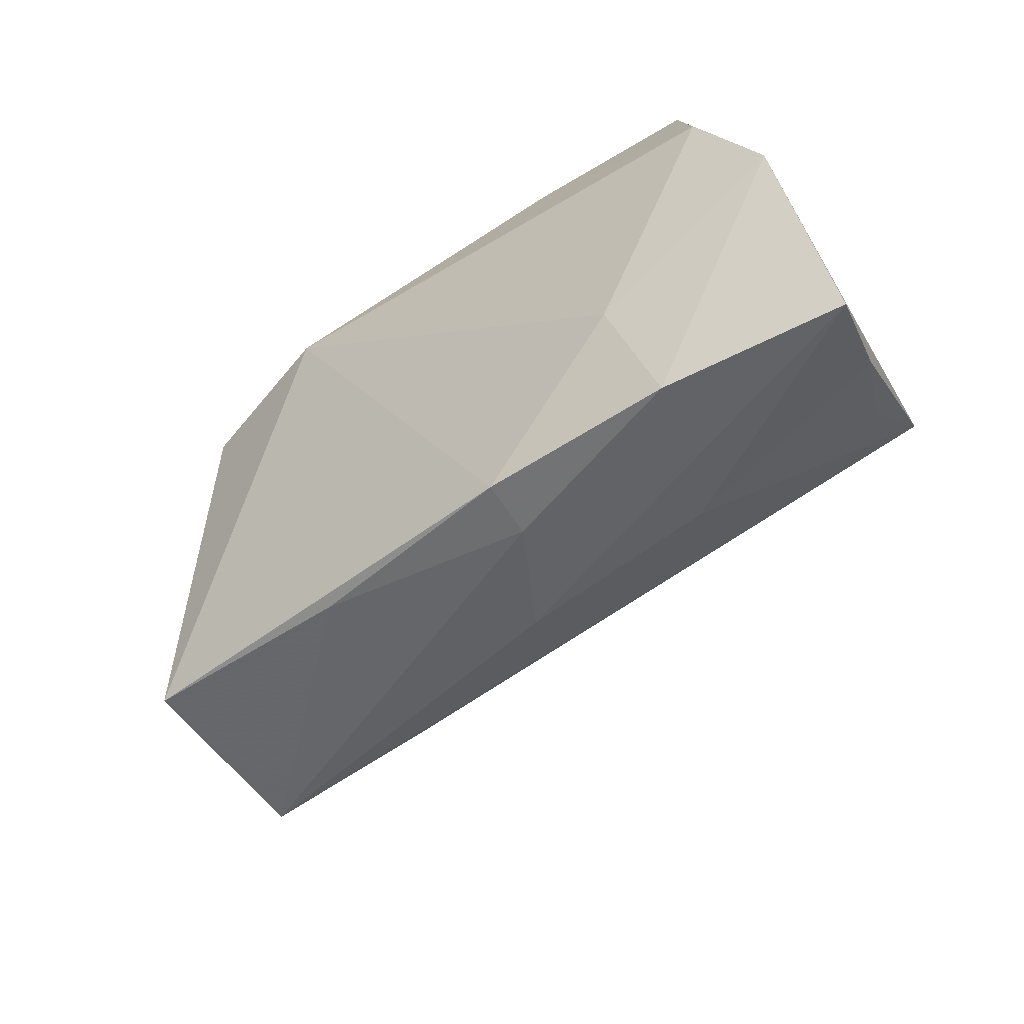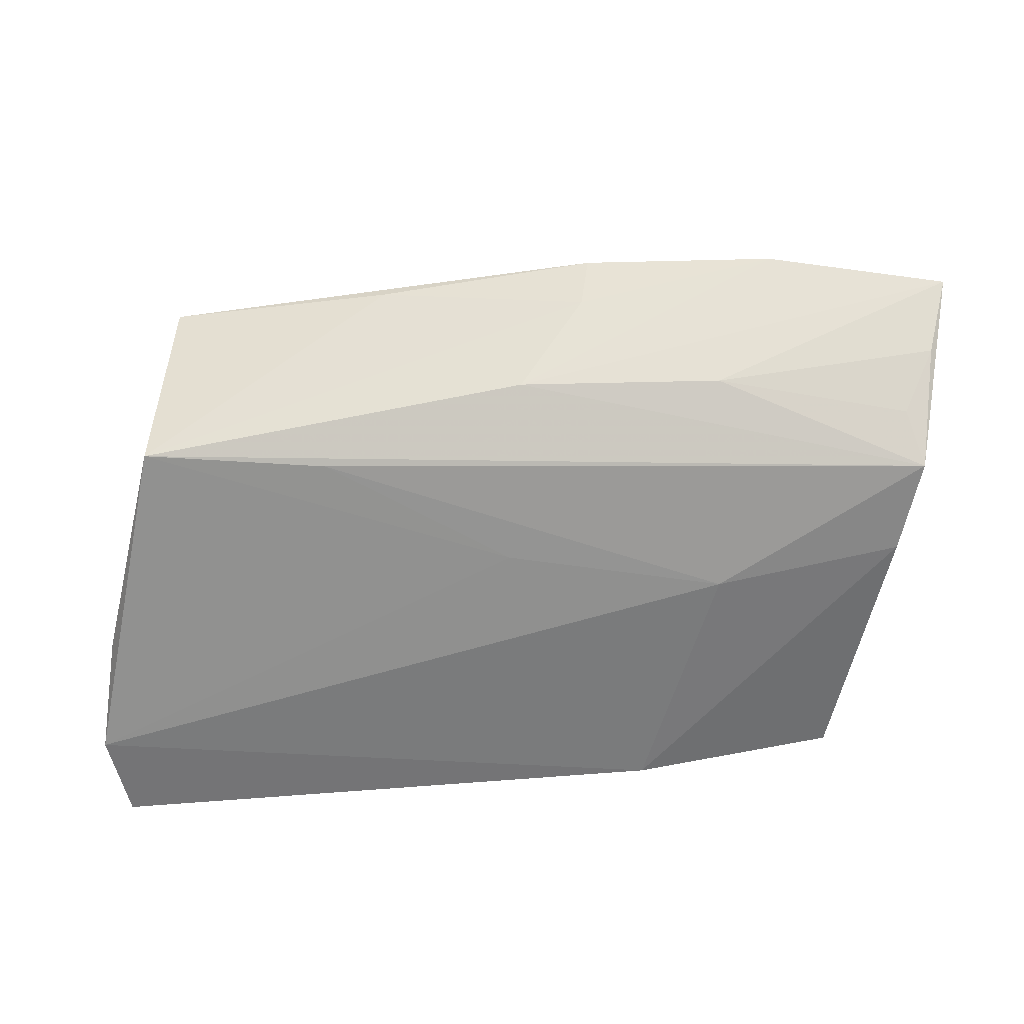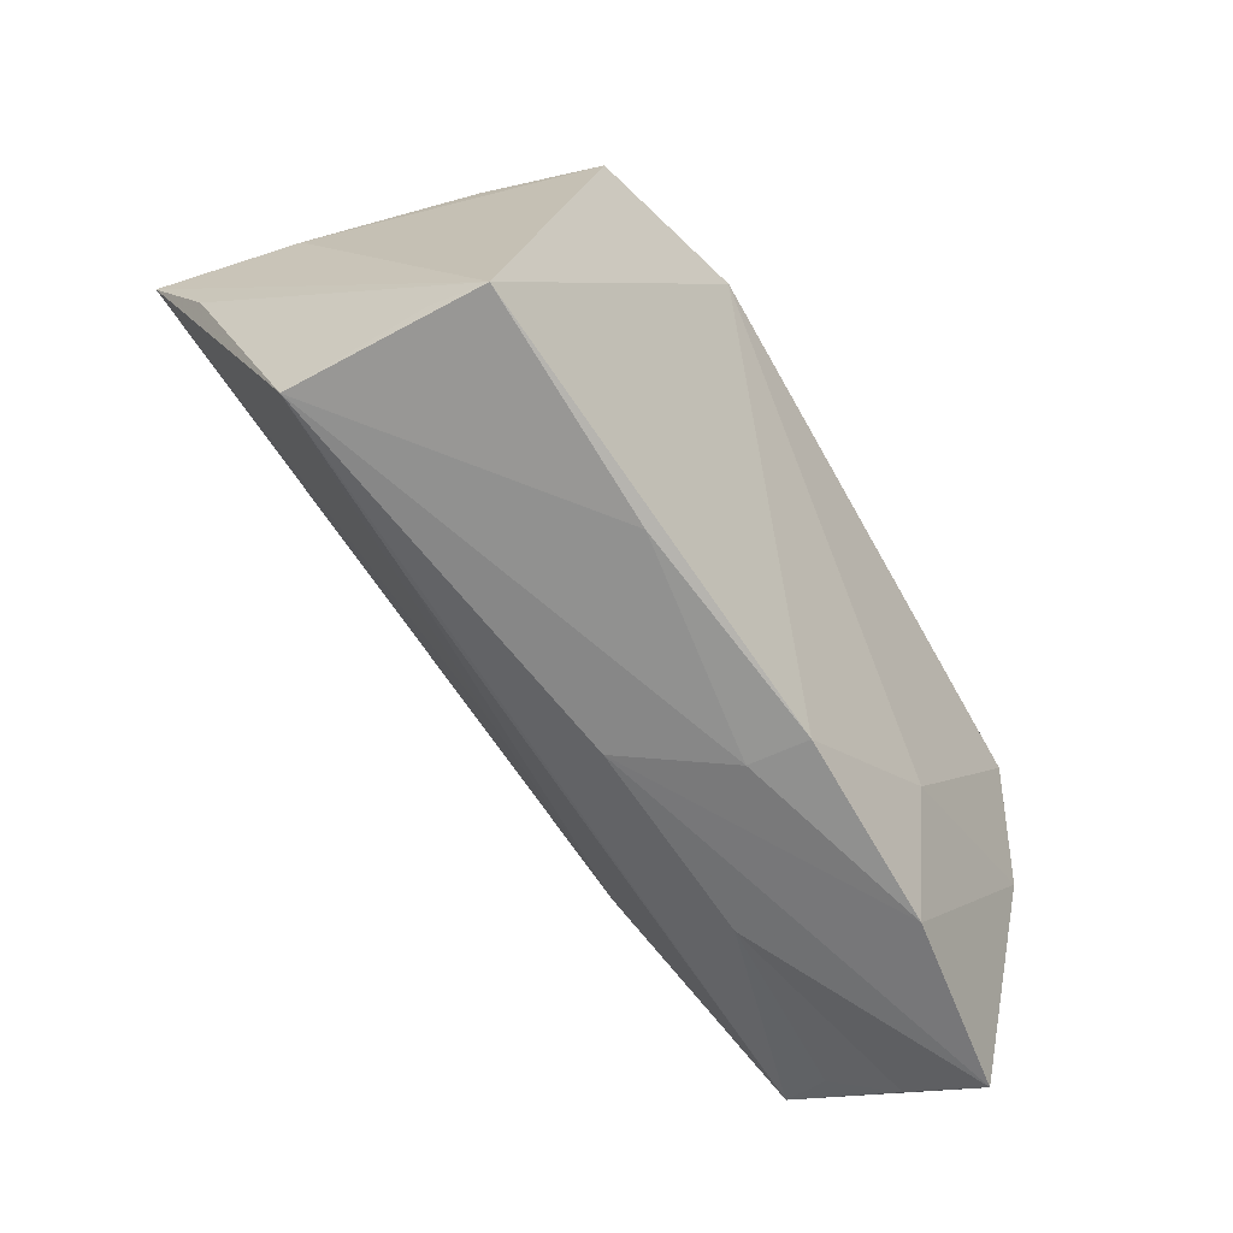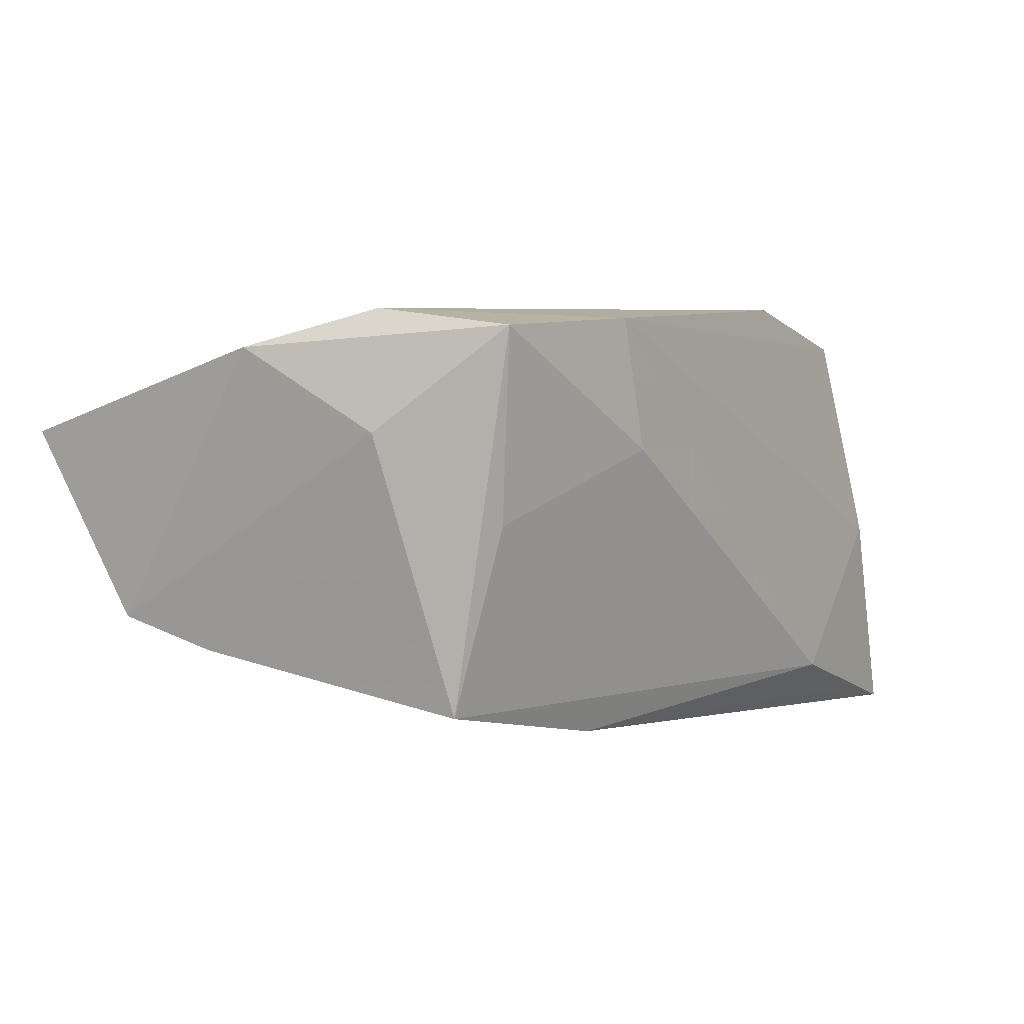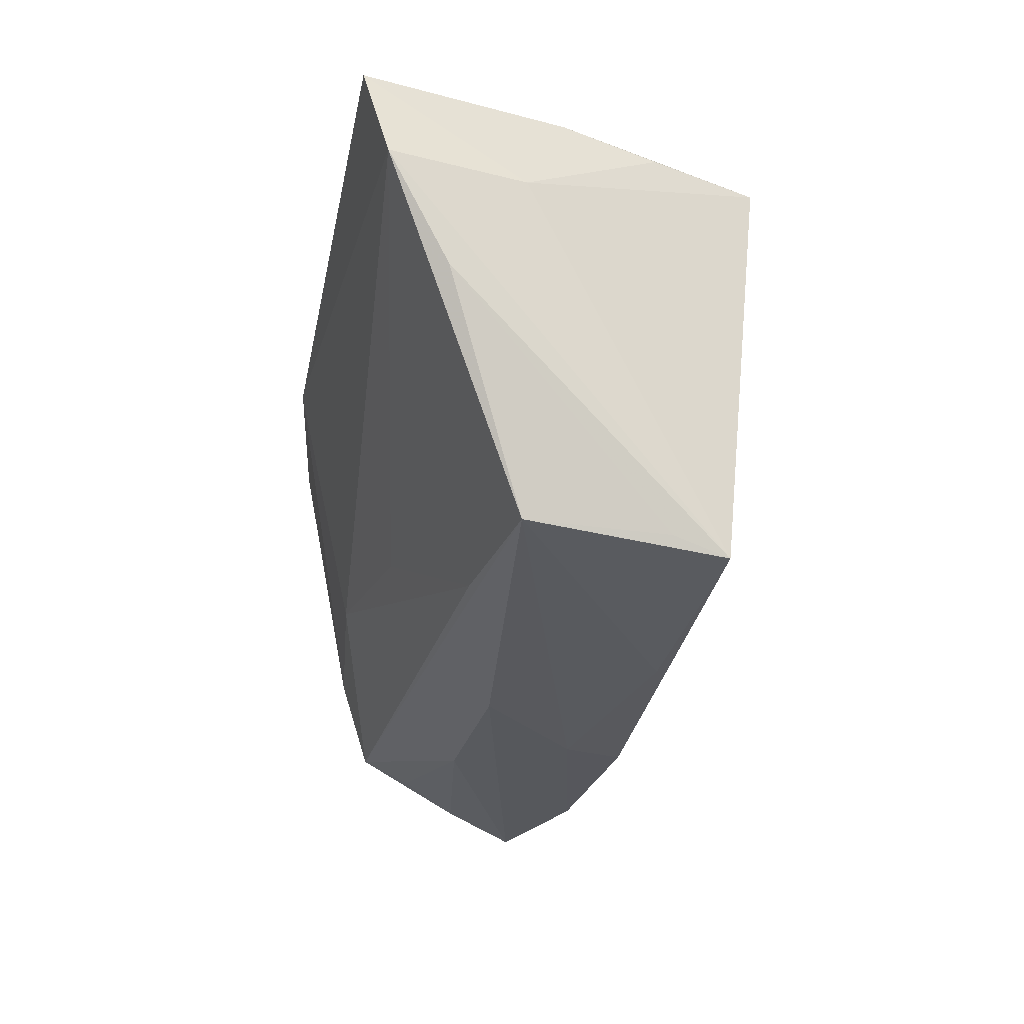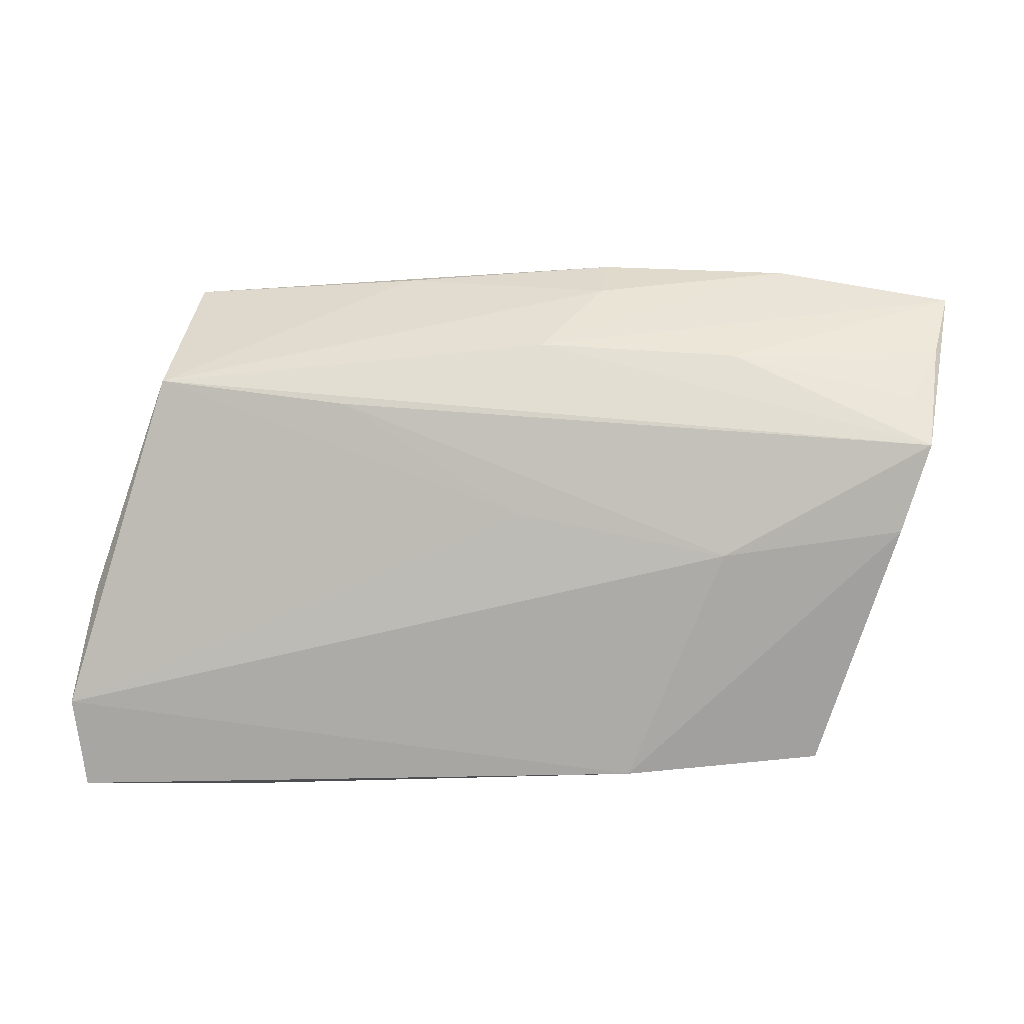
<metadata>
{"format":"obj","ext":"obj","renderer":"f3d","projection":"perspective","resolution":1024,"background":"white","views":[{"elev":-62.0,"azim":39.7,"up":"+Y"},{"elev":-42.6,"azim":0.9,"up":"+Z"},{"elev":-64.4,"azim":-55.1,"up":"+Y"},{"elev":-0.5,"azim":123.5,"up":"+Z"},{"elev":-21.8,"azim":-100.8,"up":"+Y"},{"elev":-60.4,"azim":-5.0,"up":"+Z"}]}
</metadata>
<code>
v -0.03184 0.02356 -0.02512
v -0.04356 -0.02499 0.01446
v 0.05095 -0.03479 0.008188
v 0.03739 0.02026 -0.00288
v -0.02739 0.02601 -0.02092
v 0.01472 0.01687 -0.02665
v -0.0001532 -0.02958 -0.00348
v 0.02331 -0.03036 -0.003986
v -0.03572 0.0239 0.02127
v -0.04932 0.01455 -0.008341
v 0.04669 0.009908 0.006953
v 0.04874 -0.03145 -0.0003724
v -0.001796 -0.01286 -0.01618
v 0.04712 -0.02484 -0.01307
v 0.04175 0.02401 0.01797
v -0.04447 -0.02315 0.008044
v -0.0172 -0.02942 0.01322
v -0.05422 0.01385 -0.02405
v 0.02701 -0.01741 0.01726
v -0.05231 0.002159 -0.01718
v 0.02152 0.02601 0.02034
v 0.04462 0.009228 0.02035
v -0.04553 -0.02297 -0.008241
v 0.02347 -0.01077 -0.01896
v 0.007275 -0.03246 0.007903
v 0.008197 -0.03295 0.01467
v 0.03803 0.01447 -0.02349
v 0.03038 -0.0348 0.01284
v -0.0237 -0.02269 -0.01001
v 0.05063 -0.004407 0.01642
v 0.04464 -0.01473 -0.01676
v -0.01678 0.02423 0.02483
v -0.05196 0.02413 -0.02665
v 0.04531 -0.02809 -0.00723
v 0.01754 0.02601 0.00584
v -0.04409 0.02542 -0.003051
v -0.04089 0.02414 0.008341
f 33 6 18
f 18 6 24
f 31 24 6
f 14 24 31
f 7 23 14
f 20 2 18
f 18 23 20
f 29 24 14
f 14 23 29
f 18 24 13
f 13 23 18
f 24 29 13
f 13 29 23
f 6 33 1
f 1 5 6
f 33 5 1
f 32 9 2
f 2 26 32
f 32 26 19
f 21 9 32
f 21 5 36
f 36 9 21
f 36 5 33
f 18 2 10
f 2 9 10
f 10 33 18
f 10 36 33
f 2 23 17
f 17 26 2
f 3 7 8
f 8 7 14
f 28 7 3
f 19 26 28
f 16 23 2
f 2 20 16
f 16 20 23
f 22 32 19
f 22 15 21
f 21 32 22
f 9 36 37
f 37 10 9
f 36 10 37
f 23 7 25
f 25 17 23
f 26 17 25
f 25 28 26
f 7 28 25
f 12 14 3
f 3 8 12
f 30 28 3
f 3 14 30
f 19 28 30
f 30 22 19
f 15 22 30
f 34 8 14
f 14 12 34
f 34 12 8
f 15 30 11
f 14 31 11
f 11 30 14
f 15 4 35
f 35 5 21
f 21 15 35
f 15 11 27
f 27 4 15
f 27 11 31
f 6 5 27
f 5 35 27
f 27 35 4
f 27 31 6

</code>
